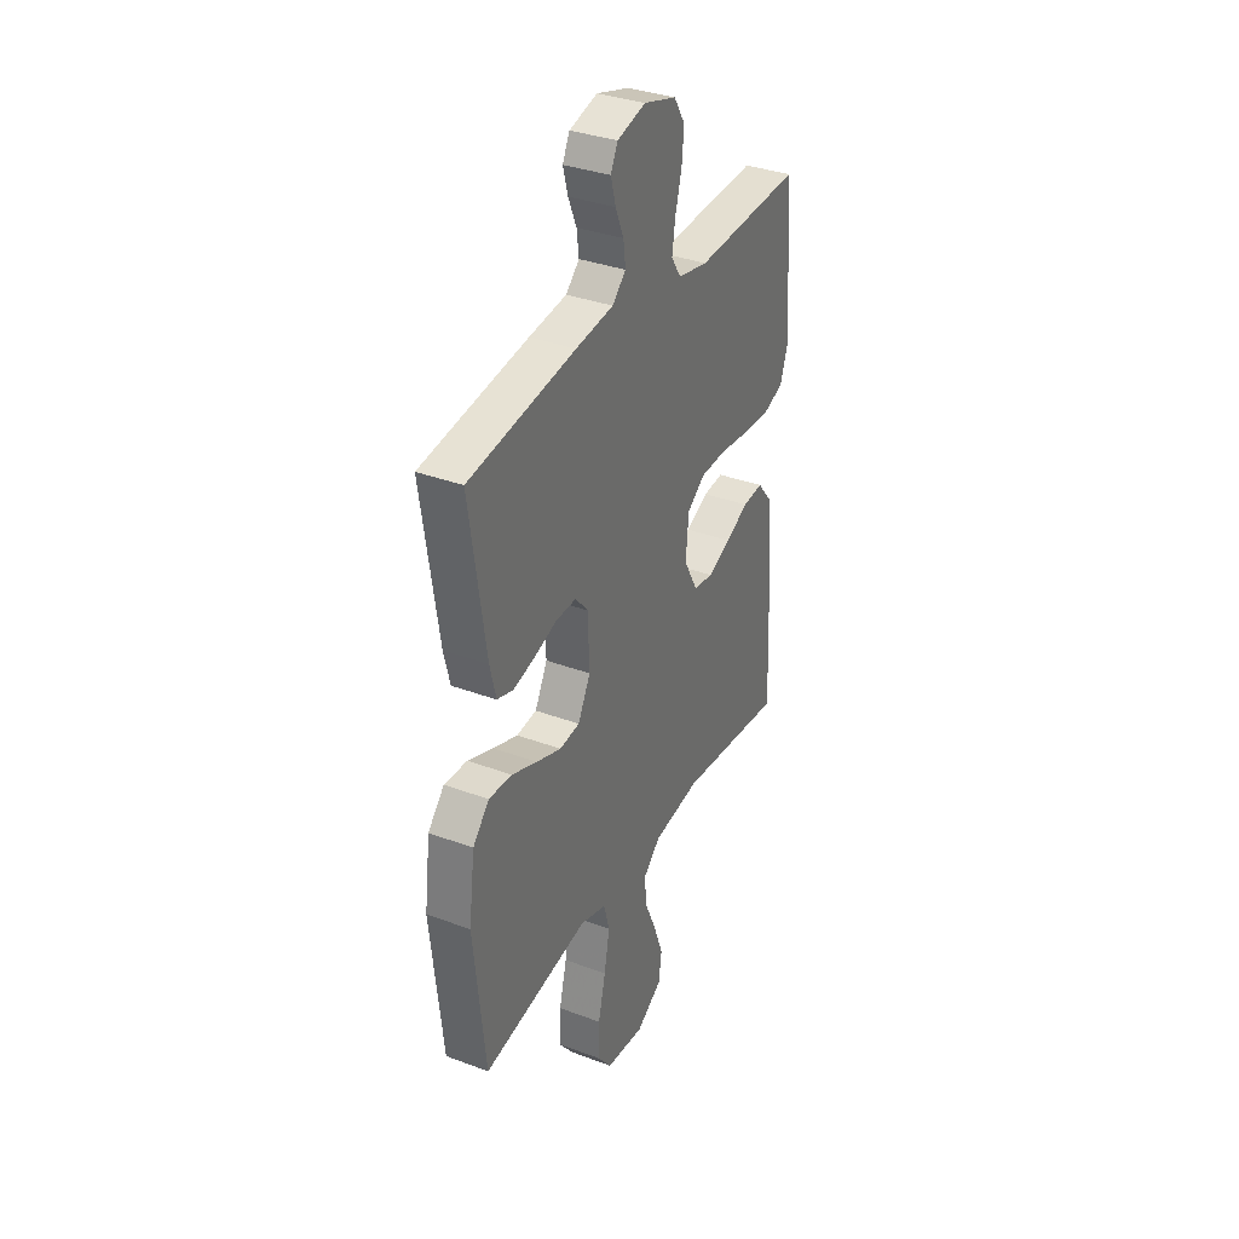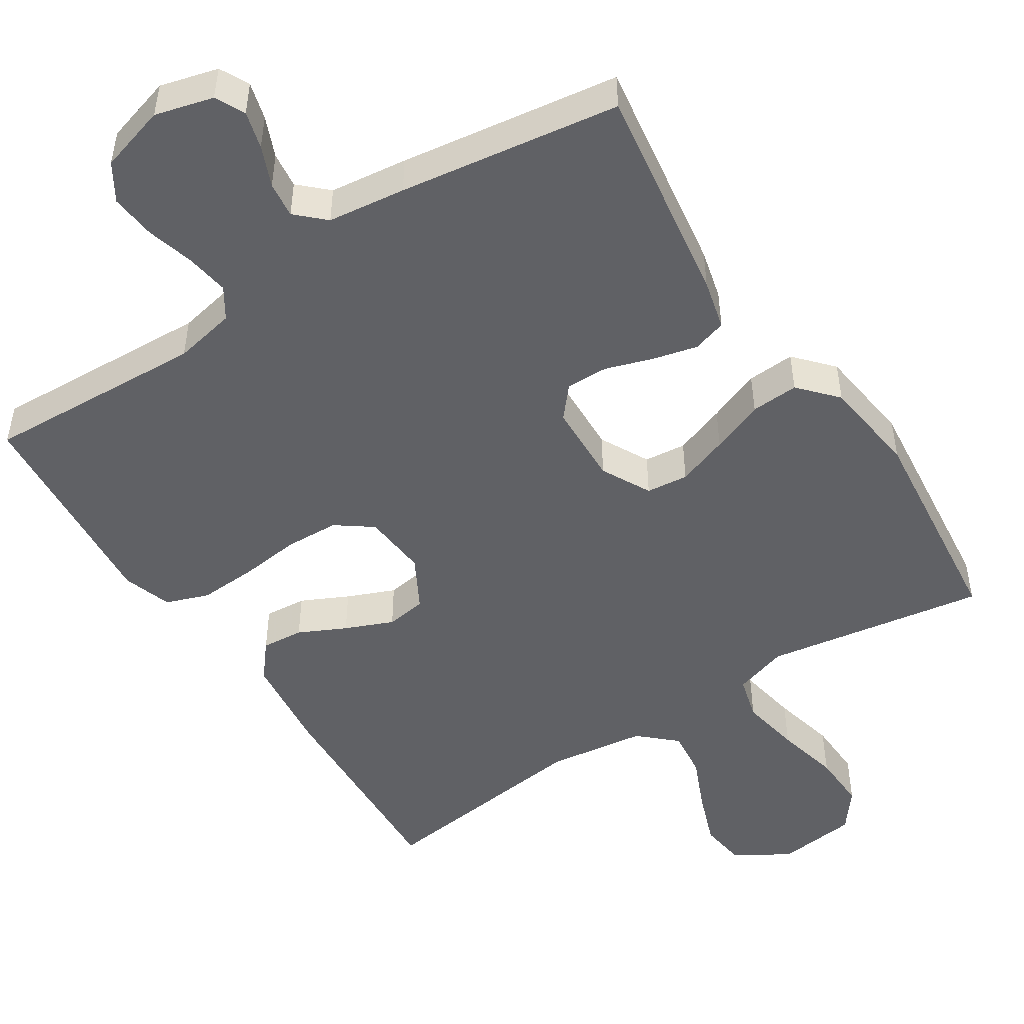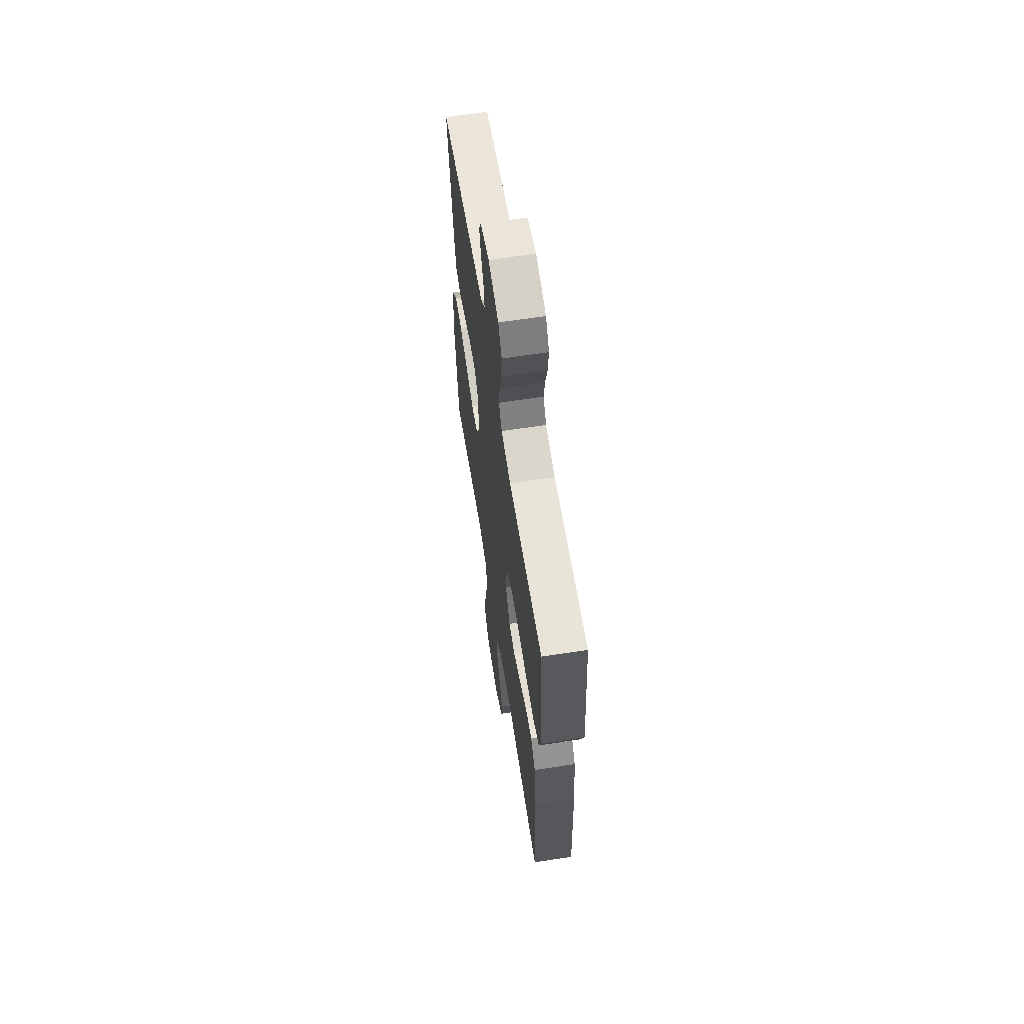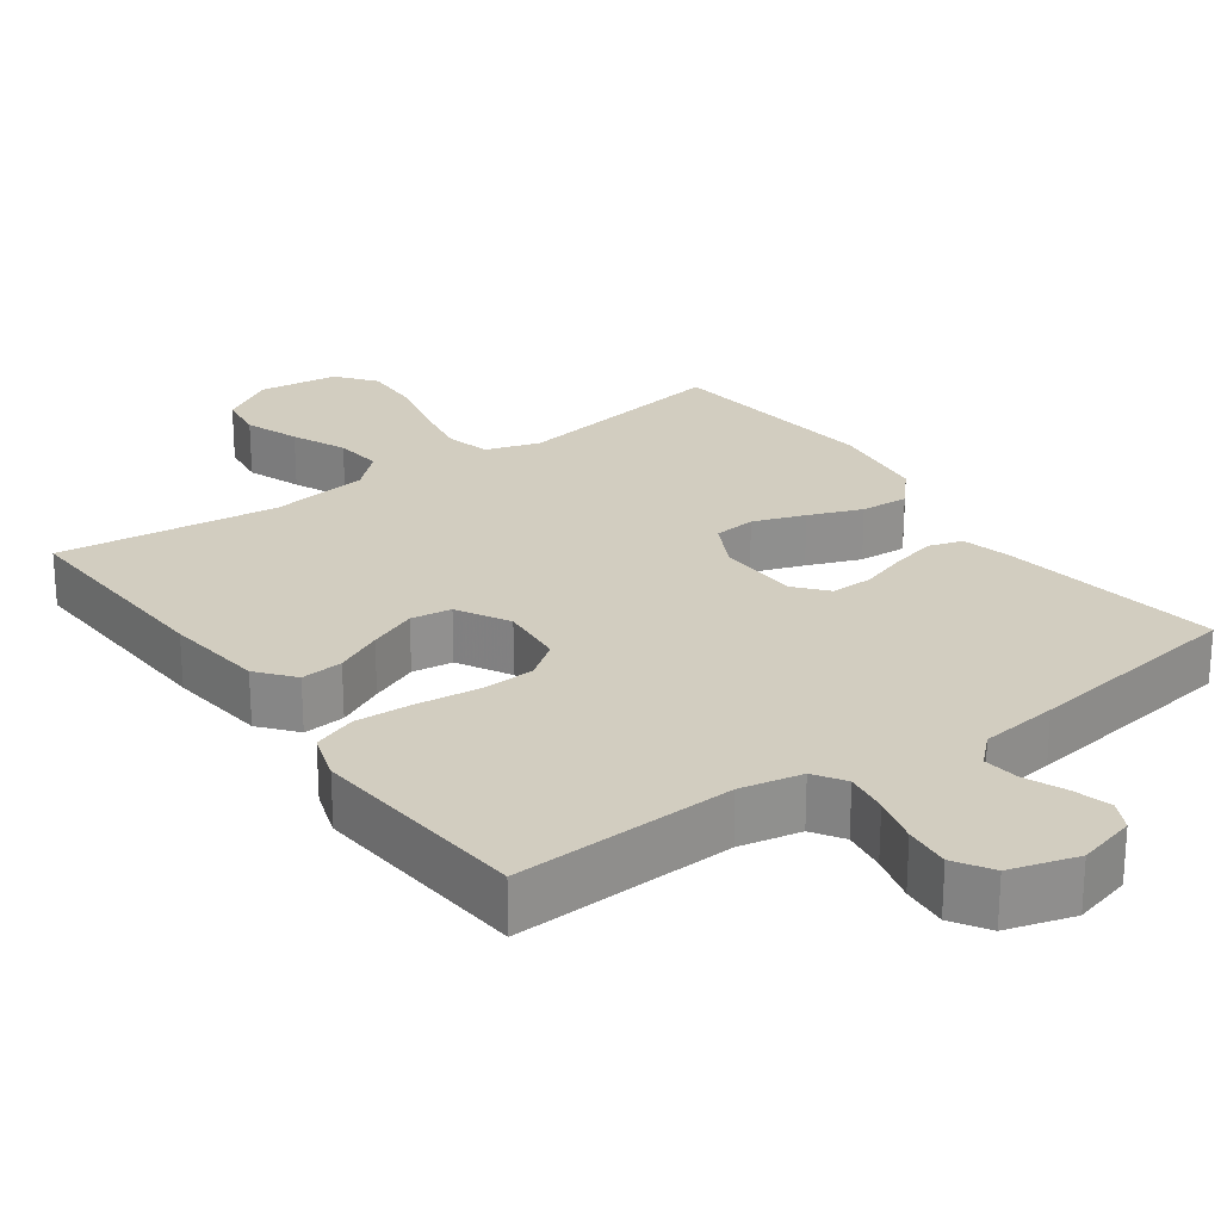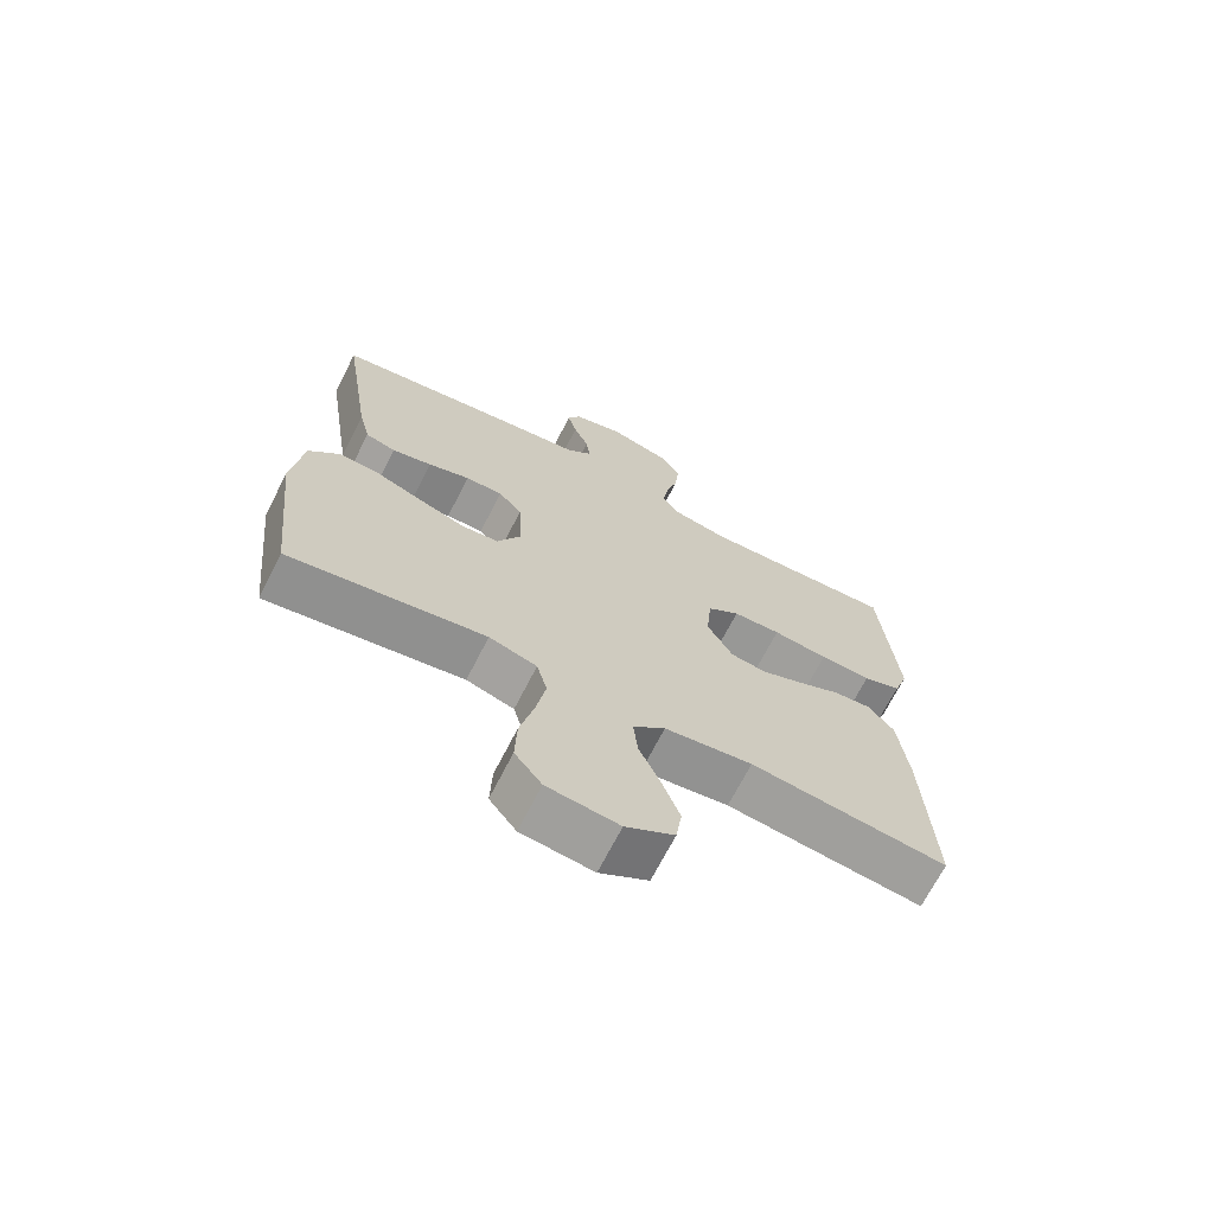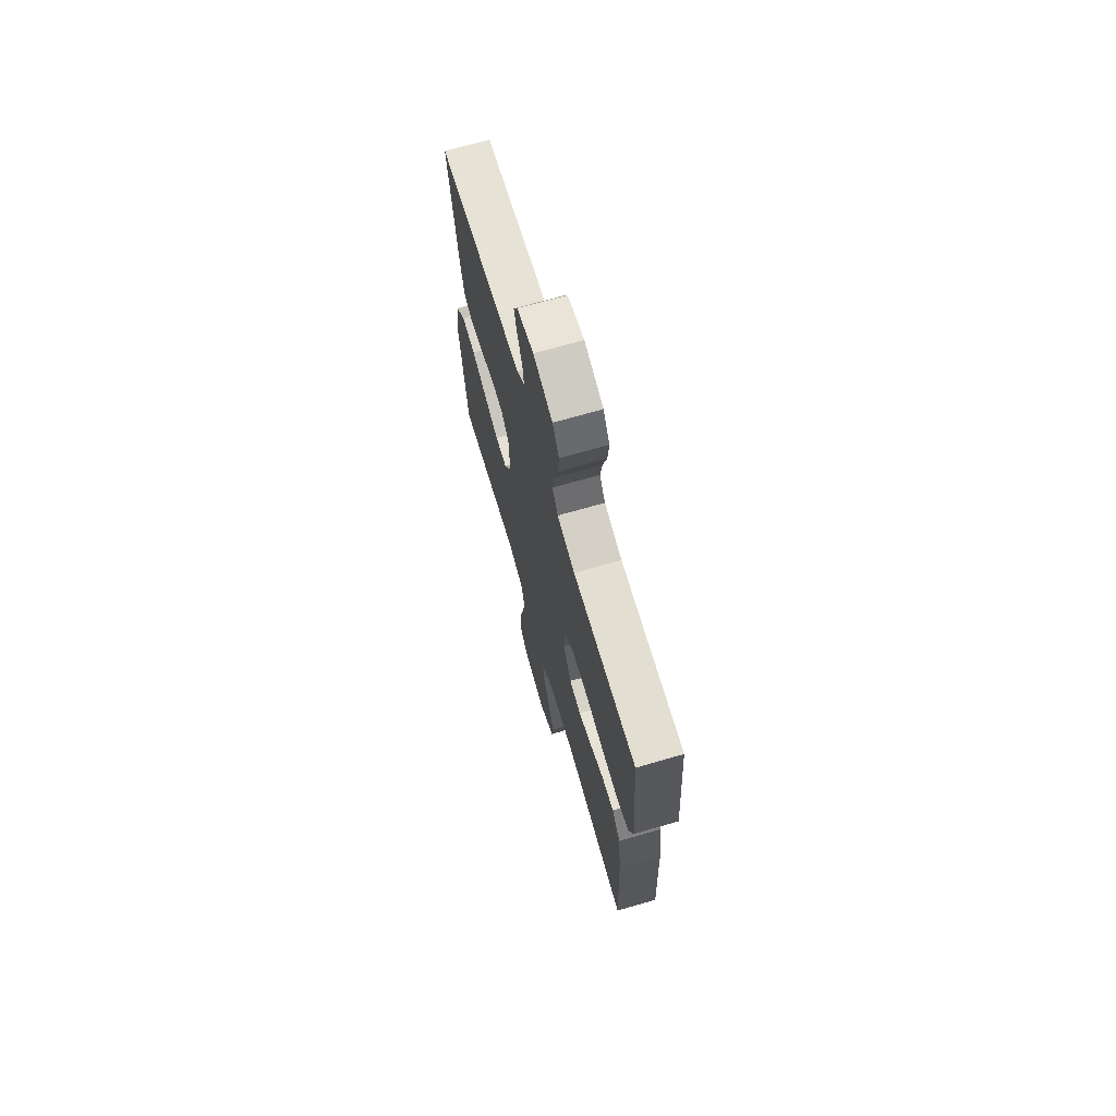
<metadata>
{"format":"obj","ext":"obj","renderer":"f3d","projection":"perspective","resolution":1024,"background":"white","views":[{"elev":34.8,"azim":116.6,"up":"+Z"},{"elev":-49.3,"azim":32.9,"up":"+Y"},{"elev":63.1,"azim":-98.9,"up":"+Z"},{"elev":24.6,"azim":-35.9,"up":"+Y"},{"elev":-69.3,"azim":153.0,"up":"+Z"},{"elev":70.1,"azim":-106.1,"up":"+Z"}]}
</metadata>
<code>
v 0.5 0.07 -0.5
v 0.2 0.07 -0.452
v 0.127 0.07 -0.475
v 0.111 0.07 -0.535
v 0.126 0.07 -0.617
v 0.147 0.07 -0.704
v 0.15 0.07 -0.782
v 0.109 0.07 -0.835
v 0 0.07 -0.848
v -0.074 0.07 -0.803
v -0.083 0.07 -0.74
v -0.056 0.07 -0.666
v -0.024 0.07 -0.592
v -0.017 0.07 -0.527
v -0.066 0.07 -0.482
v -0.2 0.07 -0.464
v -0.5 0.07 -0.5
v -0.487 0.07 -0.2
v -0.472 0.07 -0.065
v -0.432 0.07 -0.016
v -0.375 0.07 -0.021
v -0.311 0.07 -0.052
v -0.246 0.07 -0.079
v -0.191 0.07 -0.071
v -0.152 0.07 0
v -0.16 0.07 0.088
v -0.209 0.07 0.124
v -0.282 0.07 0.127
v -0.366 0.07 0.117
v -0.444 0.07 0.113
v -0.502 0.07 0.134
v -0.524 0.07 0.2
v -0.5 0.07 0.5
v -0.2 0.07 0.486
v -0.116 0.07 0.503
v -0.089 0.07 0.545
v -0.098 0.07 0.604
v -0.116 0.07 0.669
v -0.122 0.07 0.731
v -0.091 0.07 0.781
v 0 0.07 0.808
v 0.079 0.07 0.787
v 0.099 0.07 0.747
v 0.085 0.07 0.696
v 0.062 0.07 0.641
v 0.056 0.07 0.592
v 0.094 0.07 0.556
v 0.2 0.07 0.543
v 0.5 0.07 0.5
v 0.455 0.07 0.2
v 0.438 0.07 0.131
v 0.392 0.07 0.117
v 0.331 0.07 0.132
v 0.267 0.07 0.153
v 0.21 0.07 0.154
v 0.174 0.07 0.112
v 0.17 0.07 0
v 0.205 0.07 -0.067
v 0.262 0.07 -0.073
v 0.332 0.07 -0.048
v 0.404 0.07 -0.02
v 0.469 0.07 -0.016
v 0.515 0.07 -0.067
v 0.532 0.07 -0.2
v 0.5 0 -0.5
v 0.2 0 -0.452
v 0.127 0 -0.475
v 0.111 0 -0.535
v 0.126 0 -0.617
v 0.147 0 -0.704
v 0.15 0 -0.782
v 0.109 0 -0.835
v 0 0 -0.848
v -0.074 0 -0.803
v -0.083 0 -0.74
v -0.056 0 -0.666
v -0.024 0 -0.592
v -0.017 0 -0.527
v -0.066 0 -0.482
v -0.2 0 -0.464
v -0.5 0 -0.5
v -0.487 0 -0.2
v -0.472 0 -0.065
v -0.432 0 -0.016
v -0.375 0 -0.021
v -0.311 0 -0.052
v -0.246 0 -0.079
v -0.191 0 -0.071
v -0.152 0 0
v -0.16 0 0.088
v -0.209 0 0.124
v -0.282 0 0.127
v -0.366 0 0.117
v -0.444 0 0.113
v -0.502 0 0.134
v -0.524 0 0.2
v -0.5 0 0.5
v -0.2 0 0.486
v -0.116 0 0.503
v -0.089 0 0.545
v -0.098 0 0.604
v -0.116 0 0.669
v -0.122 0 0.731
v -0.091 0 0.781
v 0 0 0.808
v 0.079 0 0.787
v 0.099 0 0.747
v 0.085 0 0.696
v 0.062 0 0.641
v 0.056 0 0.592
v 0.094 0 0.556
v 0.2 0 0.543
v 0.5 0 0.5
v 0.455 0 0.2
v 0.438 0 0.131
v 0.392 0 0.117
v 0.331 0 0.132
v 0.267 0 0.153
v 0.21 0 0.154
v 0.174 0 0.112
v 0.17 0 0
v 0.205 0 -0.067
v 0.262 0 -0.073
v 0.332 0 -0.048
v 0.404 0 -0.02
v 0.469 0 -0.016
v 0.515 0 -0.067
v 0.532 0 -0.2
f 63 64 1 2
f 60 61 62 63
f 59 60 63 2
f 58 59 2 3
f 57 58 3 4
f 56 57 4
f 51 52 53 54
f 49 50 51 54
f 47 48 49 54
f 46 47 54 55
f 42 43 44 45
f 42 45 46
f 41 42 46
f 40 41 46
f 37 38 39 40
f 36 37 40 46
f 35 36 46 55
f 31 32 33 34
f 28 29 30 31
f 28 31 34 35
f 19 20 21 22
f 19 22 23
f 16 17 18 19
f 15 16 19 23
f 14 15 23 24
f 10 11 12 13
f 8 9 10 13
f 8 13 14
f 5 6 7 8
f 4 5 8 14
f 56 4 14 24
f 27 28 35 55
f 26 27 55 56
f 25 26 56
f 24 25 56
f 66 65 128 127
f 127 126 125 124
f 66 127 124 123
f 67 66 123 122
f 68 67 122 121
f 68 121 120
f 118 117 116 115
f 118 115 114 113
f 118 113 112 111
f 119 118 111 110
f 109 108 107 106
f 110 109 106
f 110 106 105
f 110 105 104
f 104 103 102 101
f 110 104 101 100
f 119 110 100 99
f 98 97 96 95
f 95 94 93 92
f 99 98 95 92
f 86 85 84 83
f 87 86 83
f 83 82 81 80
f 87 83 80 79
f 88 87 79 78
f 77 76 75 74
f 77 74 73 72
f 78 77 72
f 72 71 70 69
f 78 72 69 68
f 88 78 68 120
f 119 99 92 91
f 120 119 91 90
f 120 90 89
f 120 89 88
f 1 65 66 2
f 2 66 67 3
f 3 67 68 4
f 4 68 69 5
f 5 69 70 6
f 6 70 71 7
f 7 71 72 8
f 8 72 73 9
f 9 73 74 10
f 10 74 75 11
f 11 75 76 12
f 12 76 77 13
f 13 77 78 14
f 14 78 79 15
f 15 79 80 16
f 16 80 81 17
f 17 81 82 18
f 18 82 83 19
f 19 83 84 20
f 20 84 85 21
f 21 85 86 22
f 22 86 87 23
f 23 87 88 24
f 24 88 89 25
f 25 89 90 26
f 26 90 91 27
f 27 91 92 28
f 28 92 93 29
f 29 93 94 30
f 30 94 95 31
f 31 95 96 32
f 32 96 97 33
f 33 97 98 34
f 34 98 99 35
f 35 99 100 36
f 36 100 101 37
f 37 101 102 38
f 38 102 103 39
f 39 103 104 40
f 40 104 105 41
f 41 105 106 42
f 42 106 107 43
f 43 107 108 44
f 44 108 109 45
f 45 109 110 46
f 46 110 111 47
f 47 111 112 48
f 48 112 113 49
f 49 113 114 50
f 50 114 115 51
f 51 115 116 52
f 52 116 117 53
f 53 117 118 54
f 54 118 119 55
f 55 119 120 56
f 56 120 121 57
f 57 121 122 58
f 58 122 123 59
f 59 123 124 60
f 60 124 125 61
f 61 125 126 62
f 62 126 127 63
f 63 127 128 64
f 64 128 65 1

</code>
